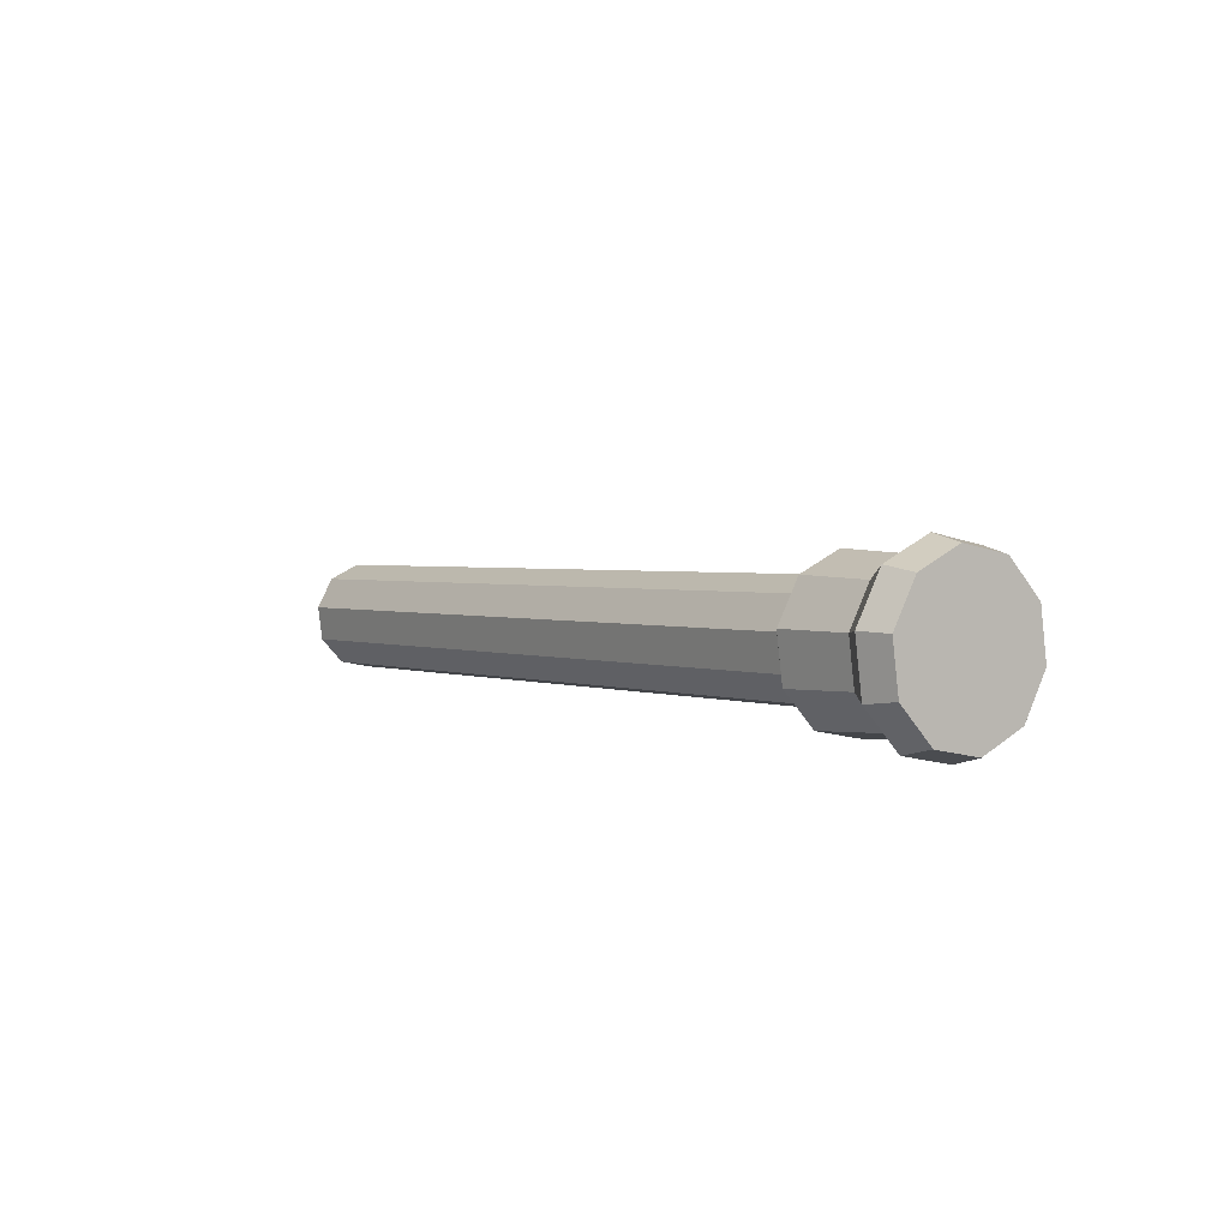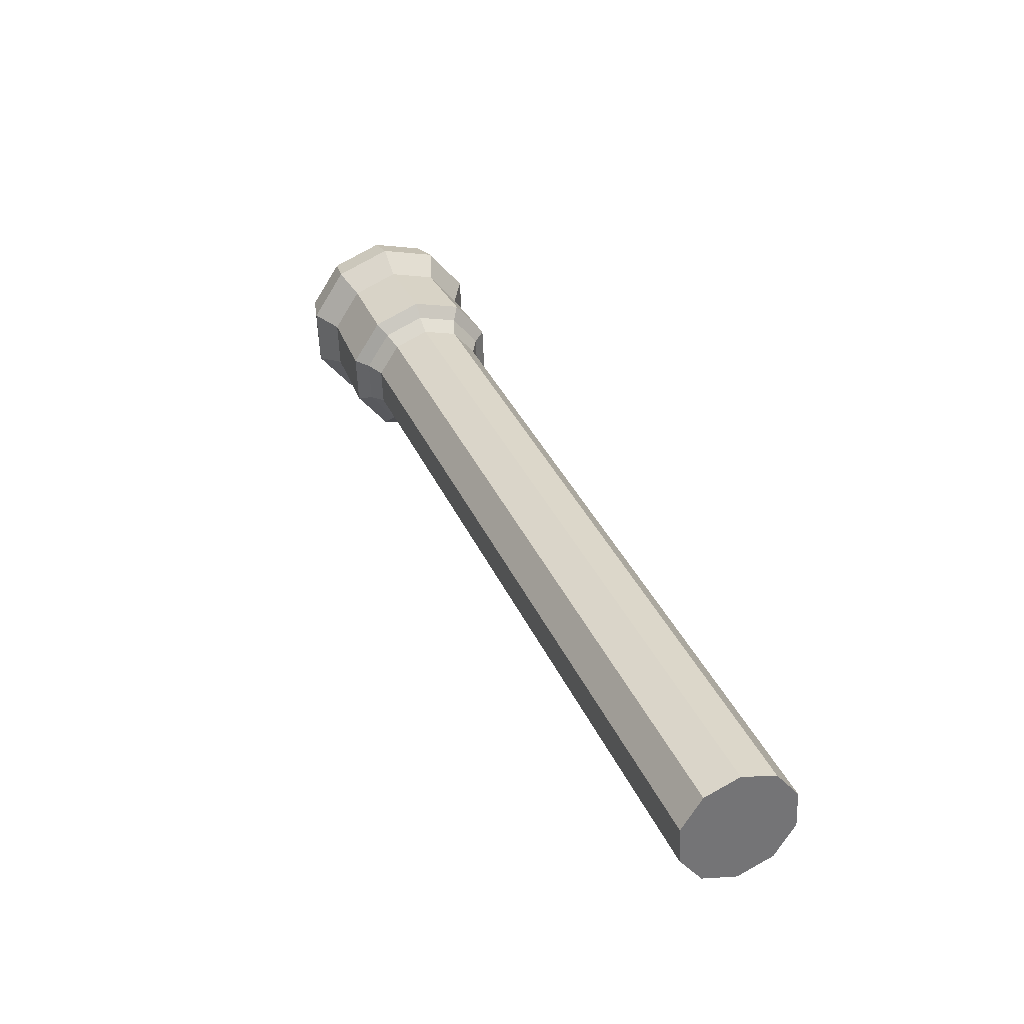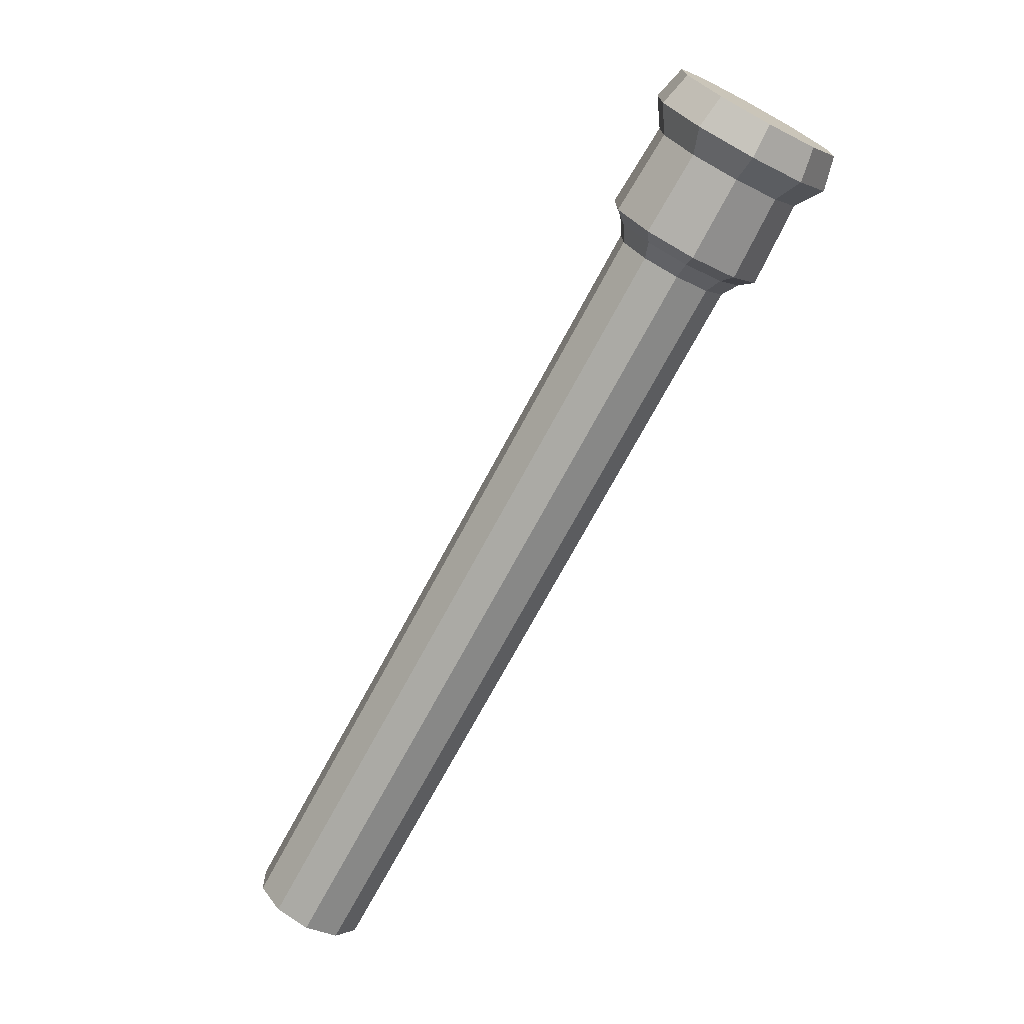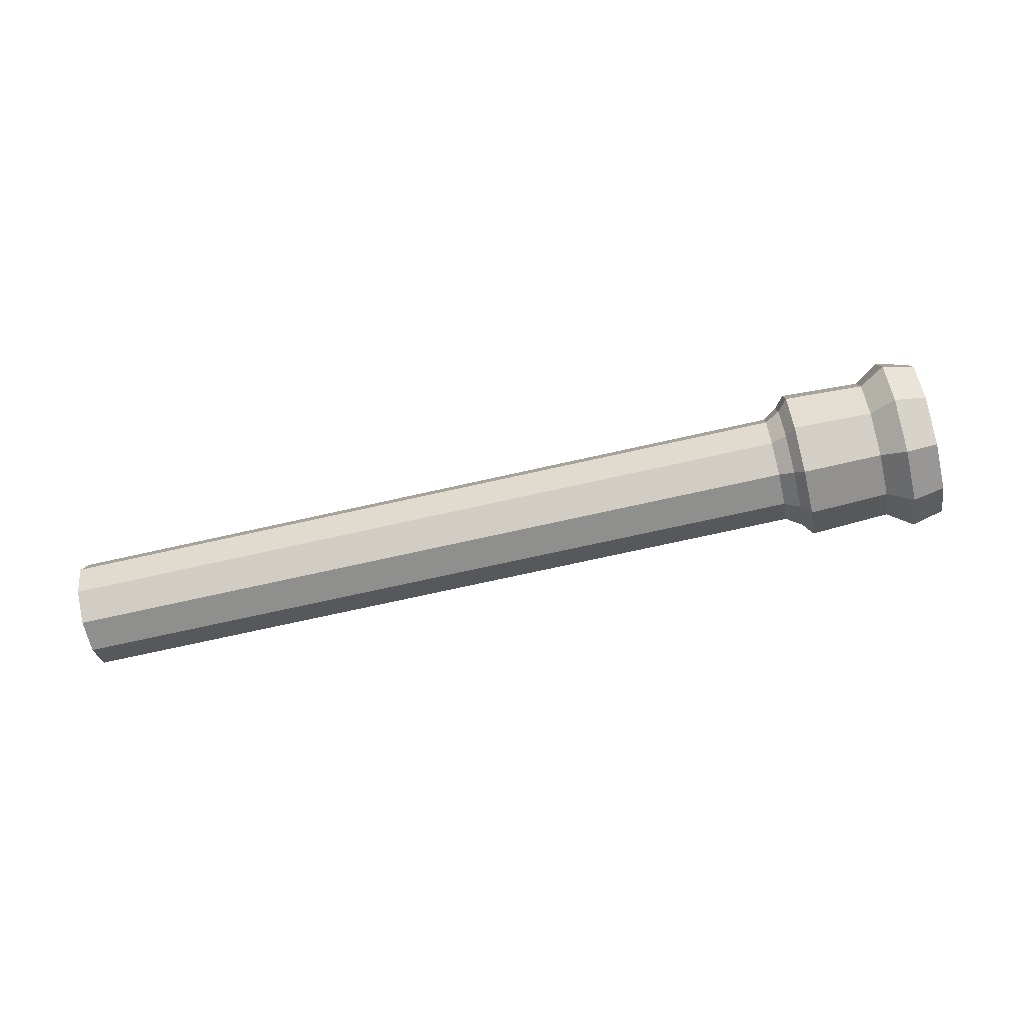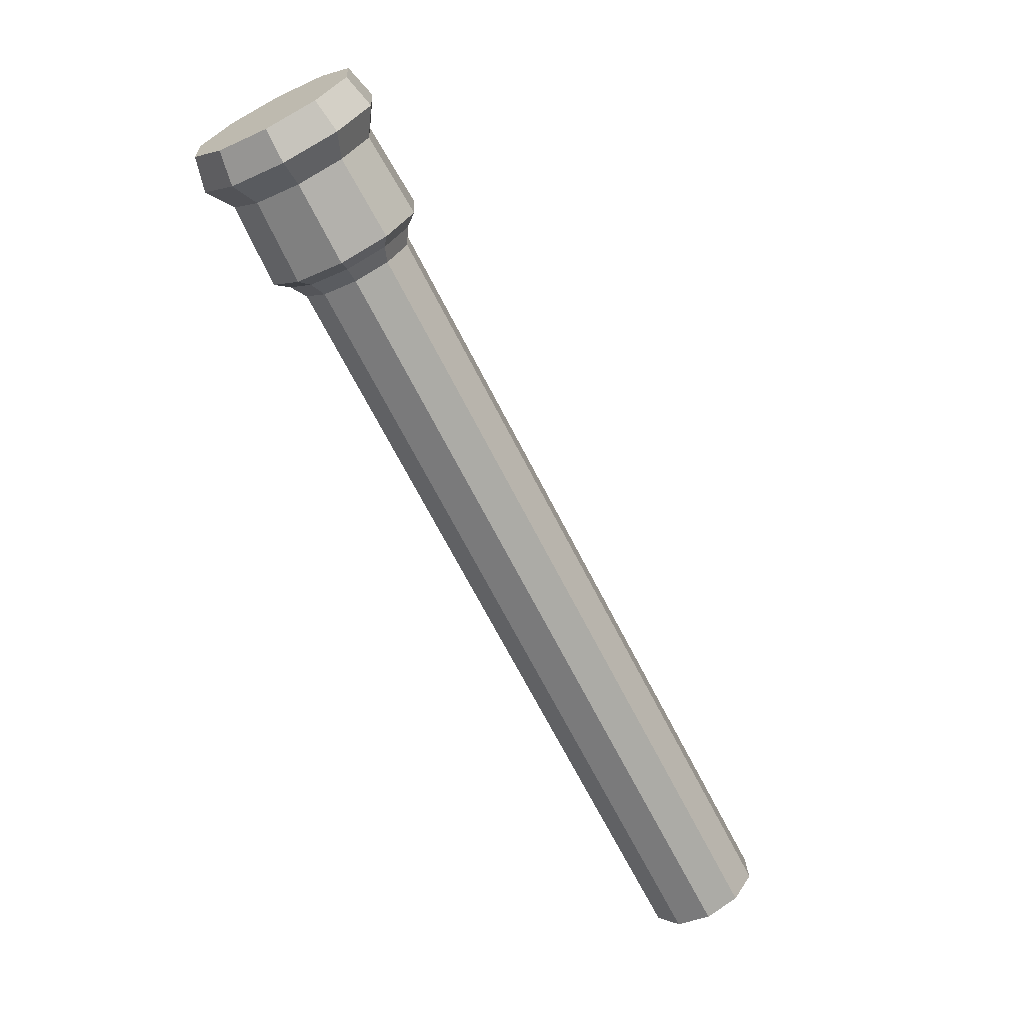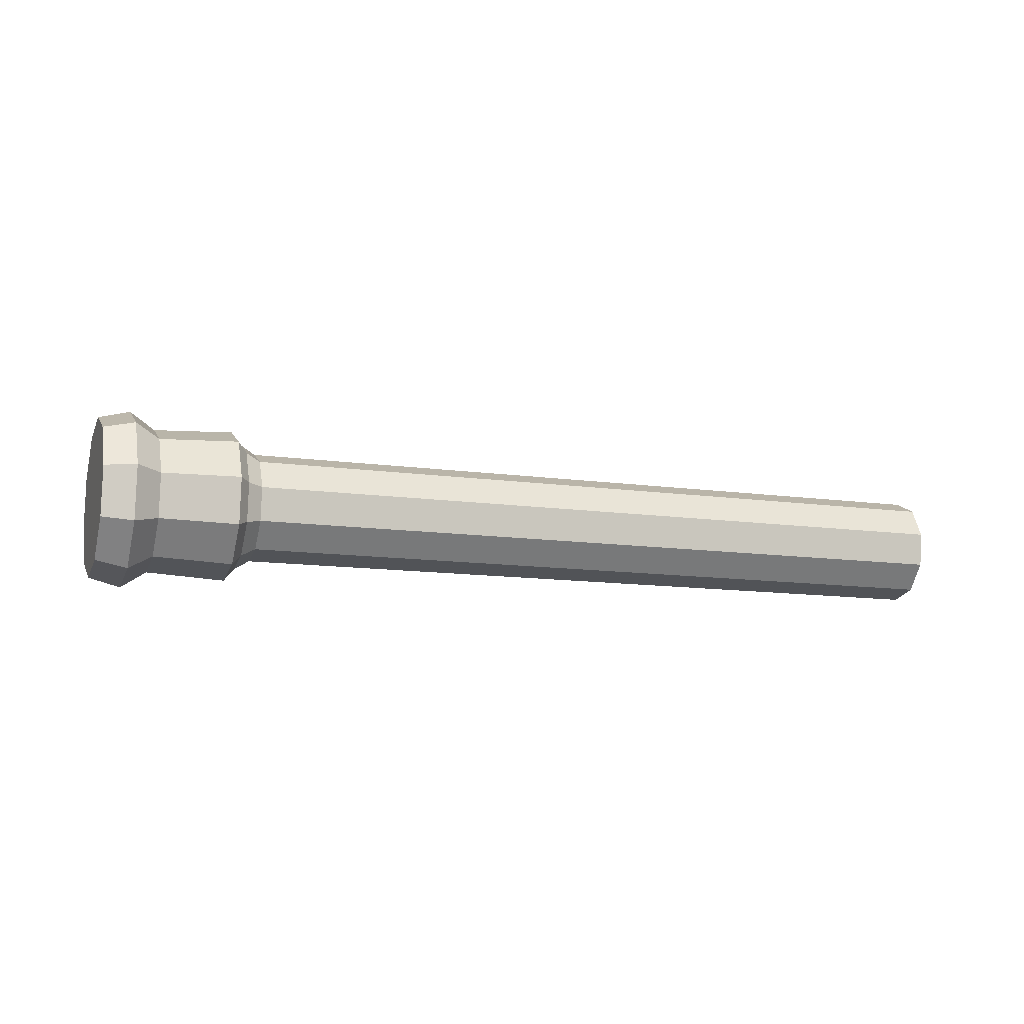
<metadata>
{"format":"obj","ext":"obj","renderer":"f3d","projection":"perspective","resolution":1024,"background":"white","views":[{"elev":6.9,"azim":23.1,"up":"+Y"},{"elev":1.3,"azim":-110.3,"up":"+Z"},{"elev":71.8,"azim":-51.8,"up":"+Z"},{"elev":-51.3,"azim":-18.8,"up":"+Y"},{"elev":-32.7,"azim":126.6,"up":"+Z"},{"elev":0.4,"azim":130.6,"up":"+Y"}]}
</metadata>
<code>
o Pillar.004_Cube.014
v -131 -8.265 -281.6
v -129.3 -8.126 -280.5
v -131.2 -7.797 -281.2
v -129.5 -7.658 -280.2
v -131.3 -7.183 -281.2
v -129.5 -7.044 -280.2
v -131.1 -6.656 -281.5
v -129.4 -6.517 -280.5
v -130.8 -6.418 -282
v -129.1 -6.279 -281
v -130.5 -6.559 -282.5
v -128.8 -6.42 -281.5
v -130.3 -7.027 -282.9
v -128.6 -6.888 -281.8
v -130.2 -7.641 -282.9
v -128.5 -7.502 -281.9
v -130.4 -8.168 -282.6
v -128.7 -8.029 -281.6
v -130.6 -8.406 -282.1
v -128.9 -8.267 -281.1
v -129.1 -7.624 -280
v -128.8 -8.091 -280.3
v -129.1 -7.009 -279.9
v -129 -6.482 -280.2
v -128.7 -6.244 -280.7
v -128.4 -6.386 -281.2
v -128.2 -6.853 -281.6
v -128.1 -7.467 -281.6
v -128.2 -7.994 -281.3
v -128.5 -8.232 -280.8
v -119.5 -6.847 -274.2
v -119.3 -7.314 -274.5
v -119.6 -6.232 -274.2
v -119.4 -5.705 -274.5
v -119.2 -5.467 -275
v -118.8 -5.609 -275.5
v -118.6 -6.076 -275.8
v -118.5 -6.69 -275.8
v -118.7 -7.217 -275.6
v -118.9 -7.455 -275.1
v -119.3 -6.965 -273.7
v -119 -7.613 -274.1
v -119.4 -6.112 -273.6
v -119.2 -5.381 -274.1
v -118.8 -5.05 -274.7
v -118.4 -5.247 -275.4
v -118 -5.895 -275.9
v -117.9 -6.748 -275.9
v -118.1 -7.479 -275.5
v -118.5 -7.809 -274.8
v -117.2 -6.826 -272.3
v -116.9 -7.513 -272.8
v -117.3 -5.922 -272.3
v -117.1 -5.146 -272.7
v -116.7 -4.796 -273.5
v -116.2 -5.004 -274.2
v -115.9 -5.692 -274.7
v -115.8 -6.596 -274.7
v -116 -7.371 -274.3
v -116.4 -7.722 -273.6
v -117.9 -5.336 -273.4
v -117.6 -5.023 -274
v -117.7 -7.451 -273.4
v -118 -6.837 -273
v -116.8 -6.632 -275.1
v -116.9 -7.324 -274.8
v -117.2 -5.209 -274.7
v -118.1 -6.029 -273
v -117.3 -7.638 -274.1
v -116.8 -5.824 -275.1
v -118.3 -5.993 -275.8
v -118.2 -6.71 -275.8
v -119.3 -5.56 -274.3
v -118.9 -5.282 -274.8
v -119.1 -7.437 -274.3
v -119.3 -6.892 -273.9
v -118.4 -7.324 -275.5
v -118.6 -5.447 -275.4
v -119.4 -6.175 -273.9
v -118.7 -7.602 -274.9
v -117.7 -5.077 -273
v -117.4 -7.677 -273.1
v -116.2 -6.669 -275.2
v -117.2 -4.692 -273.8
v -117.8 -6.922 -272.5
v -116.4 -7.521 -274.7
v -116.7 -4.921 -274.6
v -117.9 -5.928 -272.5
v -116.9 -7.906 -273.9
v -116.3 -5.676 -275.1
v -124.2 -6.048 -278.7
v -124 -6.515 -279.1
v -125 -6.671 -277.4
v -124.8 -6.144 -277.7
v -124.3 -7.894 -278.3
v -124.7 -7.753 -277.8
v -123.9 -7.129 -279.1
v -124.6 -5.906 -278.2
v -124.9 -7.286 -277.5
v -124.1 -7.656 -278.8
v -122.9 -5.942 -278
v -123.7 -6.565 -276.7
v -123 -7.788 -277.5
v -122.7 -6.409 -278.3
v -123.5 -6.038 -277
v -123.4 -7.647 -277
v -122.6 -7.023 -278.3
v -123.2 -5.8 -277.4
v -123.6 -7.179 -276.7
v -122.8 -7.55 -278
f 1 2 4 3
f 3 4 6 5
f 5 6 8 7
f 7 8 10 9
f 9 10 12 11
f 11 12 14 13
f 13 14 16 15
f 15 16 18 17
f 4 2 22 21
f 17 18 20 19
f 19 20 2 1
f 1 3 5 7 9 11 13 15 17 19
f 104 101 36 37
f 8 6 23 24
f 6 4 21 23
f 2 20 30 22
f 20 18 29 30
f 18 16 28 29
f 16 14 27 28
f 14 12 26 27
f 12 10 25 26
f 10 8 24 25
f 72 71 47 48
f 105 102 33 34
f 106 103 40 32
f 107 104 37 38
f 108 105 34 35
f 109 106 32 31
f 110 107 38 39
f 101 108 35 36
f 102 109 31 33
f 103 110 39 40
f 84 81 54 55
f 74 73 44 45
f 76 75 42 41
f 77 72 48 49
f 78 74 45 46
f 79 76 41 43
f 80 77 49 50
f 71 78 46 47
f 73 79 43 44
f 75 80 50 42
f 51 52 60 59 58 57 56 55 54 53
f 85 82 52 51
f 86 83 58 59
f 87 84 55 56
f 88 85 51 53
f 89 86 59 60
f 90 87 56 57
f 81 88 53 54
f 82 89 60 52
f 83 90 57 58
f 48 47 70 65
f 42 50 69 63
f 44 43 68 61
f 47 46 67 70
f 50 49 66 69
f 43 41 64 68
f 46 45 62 67
f 49 48 65 66
f 41 42 63 64
f 45 44 61 62
f 32 40 80 75
f 34 33 79 73
f 37 36 78 71
f 40 39 77 80
f 33 31 76 79
f 36 35 74 78
f 39 38 72 77
f 31 32 75 76
f 35 34 73 74
f 38 37 71 72
f 65 70 90 83
f 63 69 89 82
f 61 68 88 81
f 70 67 87 90
f 69 66 86 89
f 68 64 85 88
f 67 62 84 87
f 66 65 83 86
f 64 63 82 85
f 62 61 81 84
f 30 29 100 95
f 23 21 99 93
f 26 25 98 91
f 29 28 97 100
f 21 22 96 99
f 25 24 94 98
f 28 27 92 97
f 22 30 95 96
f 24 23 93 94
f 27 26 91 92
f 95 100 110 103
f 93 99 109 102
f 91 98 108 101
f 100 97 107 110
f 99 96 106 109
f 98 94 105 108
f 97 92 104 107
f 96 95 103 106
f 94 93 102 105
f 92 91 101 104

</code>
